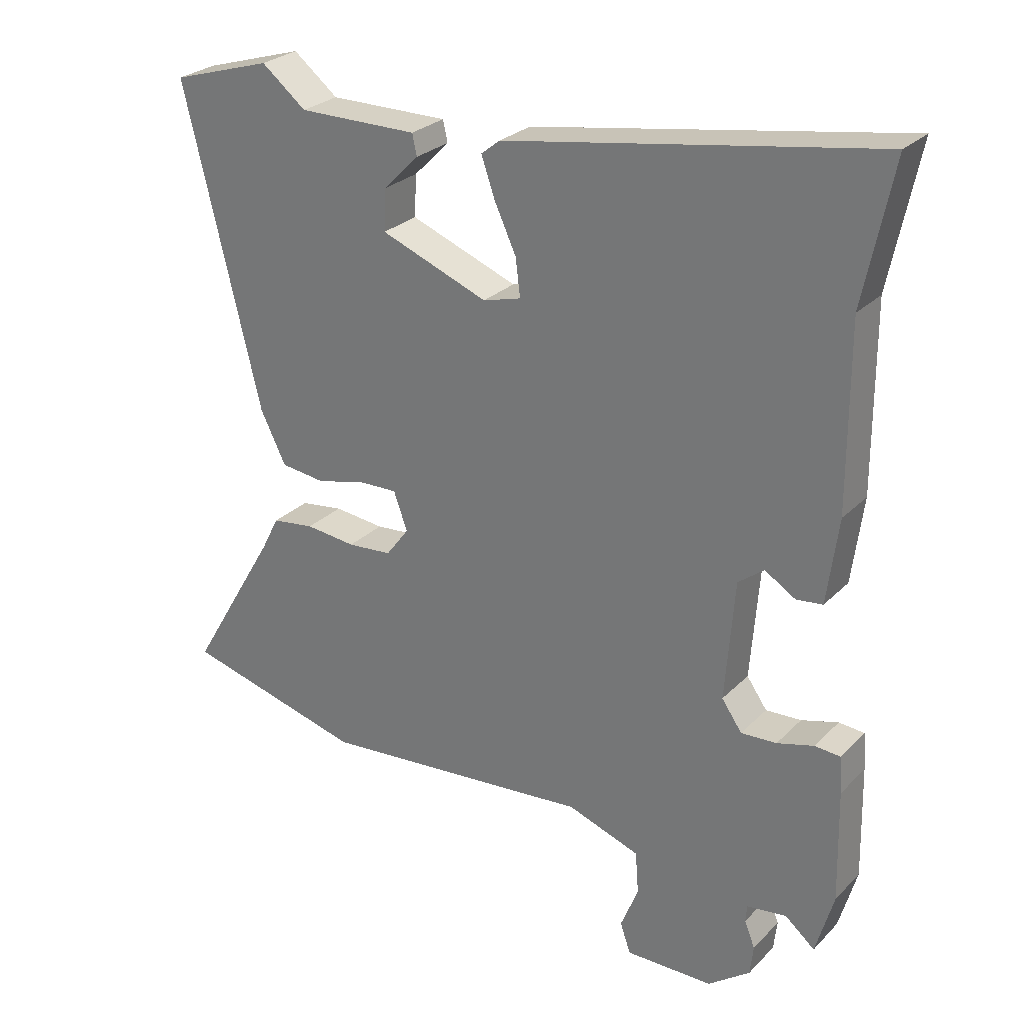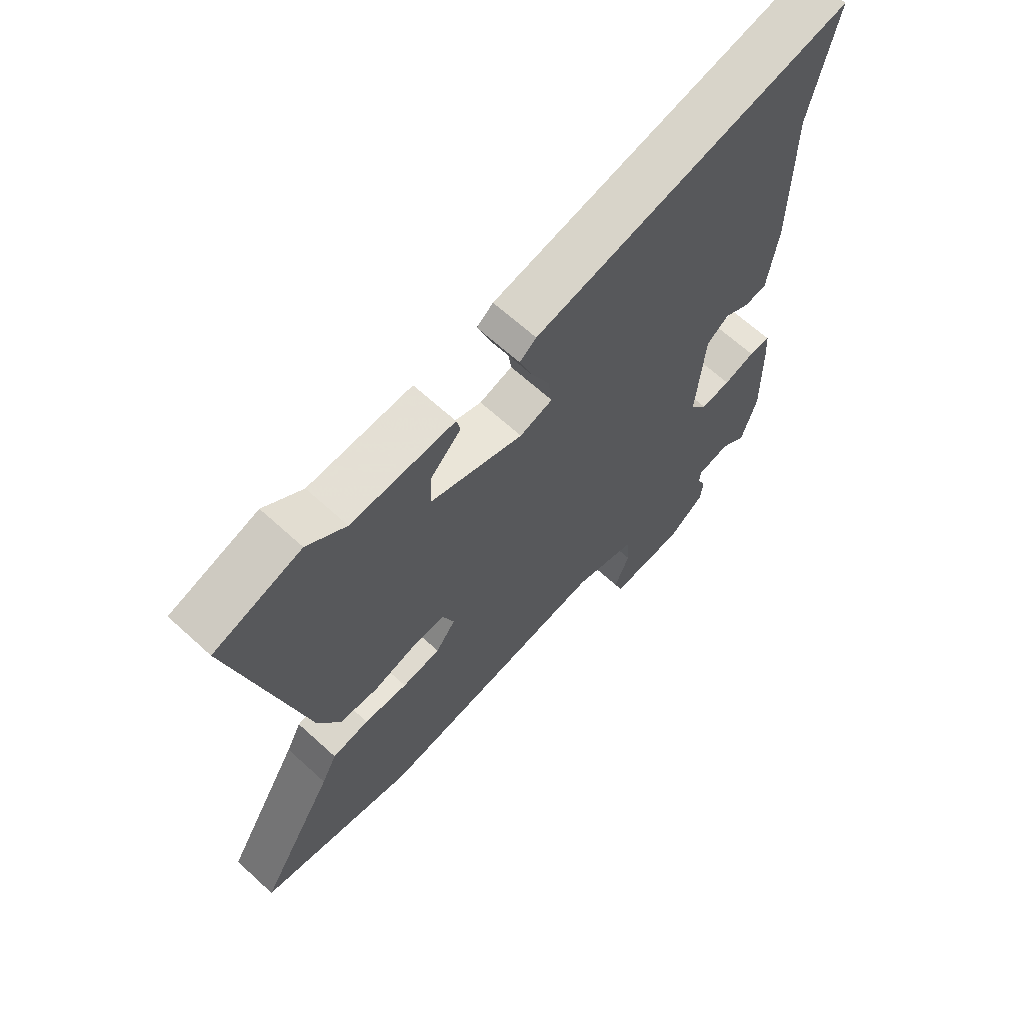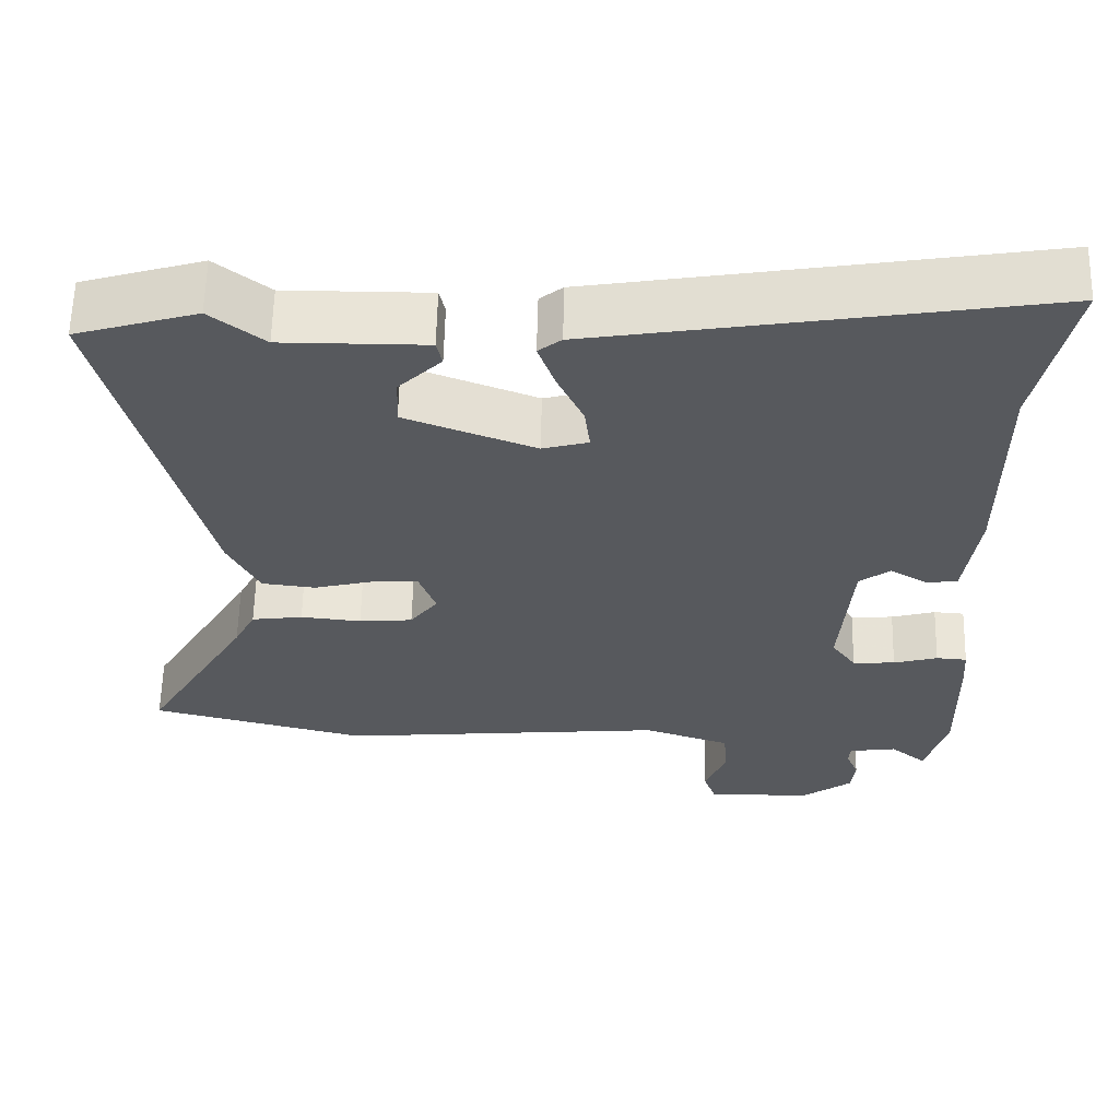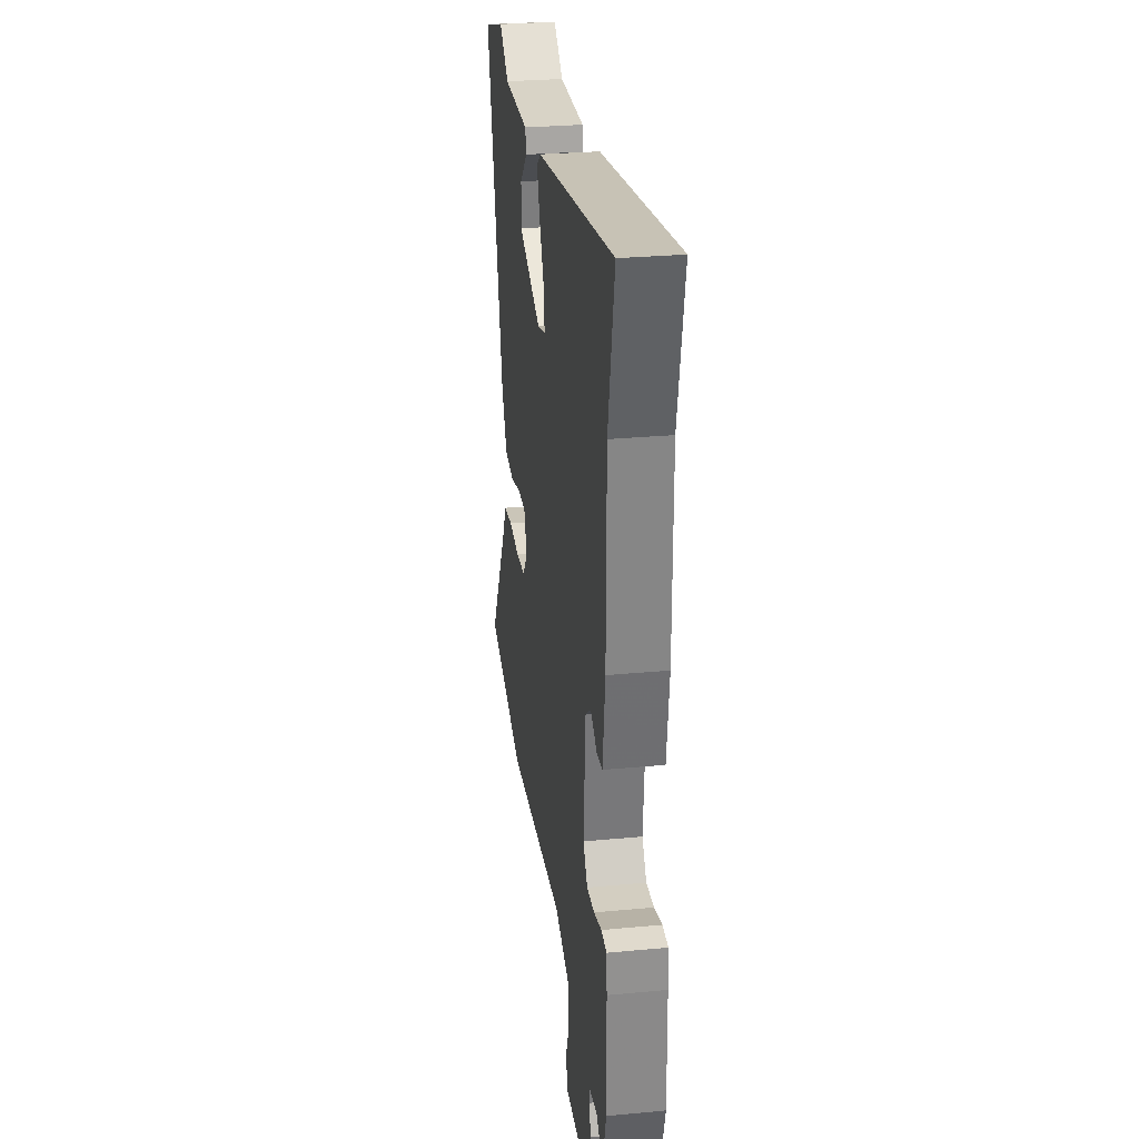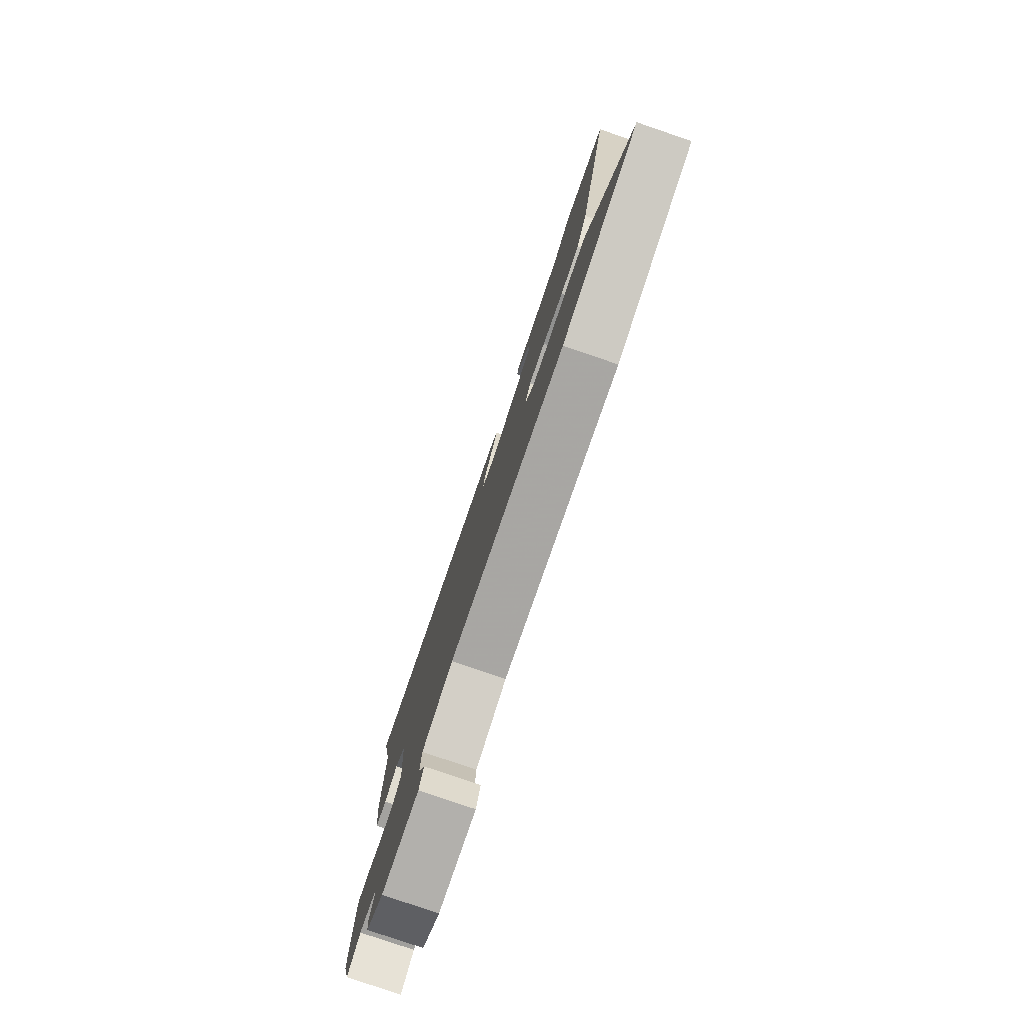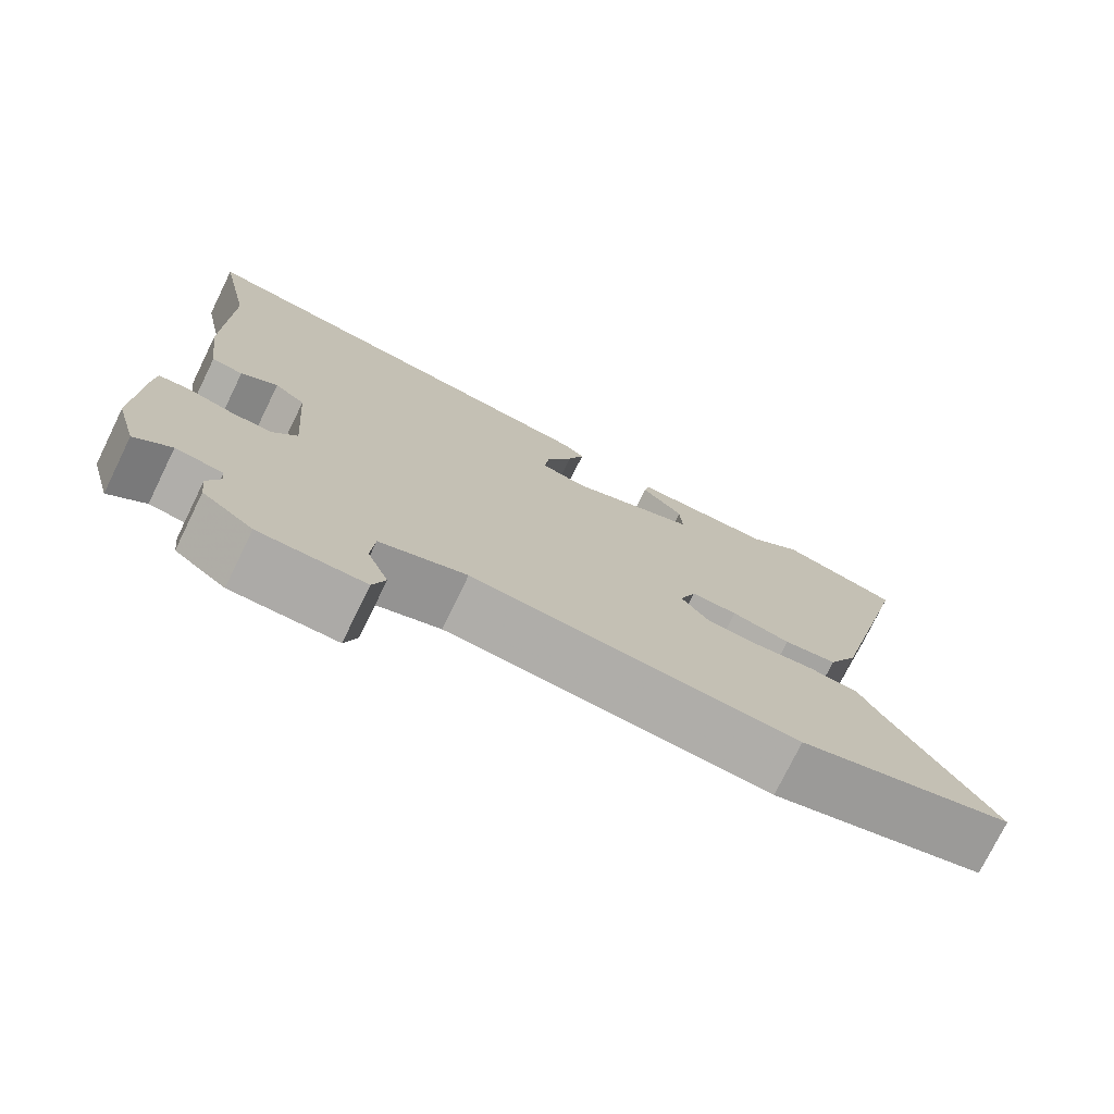
<metadata>
{"format":"obj","ext":"obj","renderer":"f3d","projection":"perspective","resolution":1024,"background":"white","views":[{"elev":27.1,"azim":-145.9,"up":"+Z"},{"elev":65.9,"azim":132.5,"up":"+Z"},{"elev":60.7,"azim":-178.7,"up":"+Z"},{"elev":28.5,"azim":-98.0,"up":"+Z"},{"elev":-79.7,"azim":71.2,"up":"+Z"},{"elev":-75.8,"azim":-26.1,"up":"+Z"}]}
</metadata>
<code>
v -0.471 0.07 0.361
v -0.515 0.07 0.574
v 0.047 0.07 0.481
v 0.076 0.07 0.458
v 0.055 0.07 0.398
v 0.022 0.07 0.327
v 0.015 0.07 0.27
v 0.073 0.07 0.254
v 0.237 0.07 0.317
v 0.234 0.07 0.38
v 0.18 0.07 0.434
v 0.187 0.07 0.466
v 0.369 0.07 0.465
v 0.437 0.07 0.519
v 0.59 0.07 0.473
v 0.473 0.07 -0.01
v 0.434 0.07 -0.089
v 0.366 0.07 -0.097
v 0.291 0.07 -0.078
v 0.232 0.07 -0.076
v 0.211 0.07 -0.134
v 0.246 0.07 -0.181
v 0.314 0.07 -0.187
v 0.391 0.07 -0.179
v 0.456 0.07 -0.188
v 0.483 0.07 -0.241
v 0.618 0.07 -0.47
v 0.342 0.07 -0.541
v -0.076 0.07 -0.502
v -0.187 0.07 -0.54
v -0.192 0.07 -0.605
v -0.165 0.07 -0.673
v -0.181 0.07 -0.719
v -0.315 0.07 -0.717
v -0.379 0.07 -0.669
v -0.384 0.07 -0.623
v -0.368 0.07 -0.583
v -0.37 0.07 -0.557
v -0.43 0.07 -0.548
v -0.476 0.07 -0.586
v -0.503 0.07 -0.49
v -0.499 0.07 -0.319
v -0.495 0.07 -0.263
v -0.456 0.07 -0.26
v -0.4 0.07 -0.276
v -0.346 0.07 -0.279
v -0.315 0.07 -0.235
v -0.329 0.07 -0.052
v -0.368 0.07 -0.022
v -0.415 0.07 -0.051
v -0.455 0.07 -0.046
v -0.472 0.07 0.084
v -0.471 0 0.361
v -0.515 0 0.574
v 0.047 0 0.481
v 0.076 0 0.458
v 0.055 0 0.398
v 0.022 0 0.327
v 0.015 0 0.27
v 0.073 0 0.254
v 0.237 0 0.317
v 0.234 0 0.38
v 0.18 0 0.434
v 0.187 0 0.466
v 0.369 0 0.465
v 0.437 0 0.519
v 0.59 0 0.473
v 0.473 0 -0.01
v 0.434 0 -0.089
v 0.366 0 -0.097
v 0.291 0 -0.078
v 0.232 0 -0.076
v 0.211 0 -0.134
v 0.246 0 -0.181
v 0.314 0 -0.187
v 0.391 0 -0.179
v 0.456 0 -0.188
v 0.483 0 -0.241
v 0.618 0 -0.47
v 0.342 0 -0.541
v -0.076 0 -0.502
v -0.187 0 -0.54
v -0.192 0 -0.605
v -0.165 0 -0.673
v -0.181 0 -0.719
v -0.315 0 -0.717
v -0.379 0 -0.669
v -0.384 0 -0.623
v -0.368 0 -0.583
v -0.37 0 -0.557
v -0.43 0 -0.548
v -0.476 0 -0.586
v -0.503 0 -0.49
v -0.499 0 -0.319
v -0.495 0 -0.263
v -0.456 0 -0.26
v -0.4 0 -0.276
v -0.346 0 -0.279
v -0.315 0 -0.235
v -0.329 0 -0.052
v -0.368 0 -0.022
v -0.415 0 -0.051
v -0.455 0 -0.046
v -0.472 0 0.084
f 49 50 51 52
f 48 49 52 1
f 42 43 44 45
f 42 45 46
f 39 40 41 42
f 38 39 42 46
f 37 38 46 47
f 35 36 37
f 34 35 37 47
f 31 32 33 34
f 30 31 34 47
f 26 27 28 29
f 23 24 25 26
f 22 23 26 29
f 21 22 29 30
f 16 17 18 19
f 16 19 20
f 13 14 15 16
f 13 16 20
f 10 11 12 13
f 9 10 13
f 9 13 20 21
f 3 4 5 6
f 1 2 3 6
f 48 1 6 7
f 47 48 7 8
f 21 30 47
f 8 9 21 47
f 104 103 102 101
f 53 104 101 100
f 97 96 95 94
f 98 97 94
f 94 93 92 91
f 98 94 91 90
f 99 98 90 89
f 89 88 87
f 99 89 87 86
f 86 85 84 83
f 99 86 83 82
f 81 80 79 78
f 78 77 76 75
f 81 78 75 74
f 82 81 74 73
f 71 70 69 68
f 72 71 68
f 68 67 66 65
f 72 68 65
f 65 64 63 62
f 65 62 61
f 73 72 65 61
f 58 57 56 55
f 58 55 54 53
f 59 58 53 100
f 60 59 100 99
f 99 82 73
f 99 73 61 60
f 1 53 54 2
f 2 54 55 3
f 3 55 56 4
f 4 56 57 5
f 5 57 58 6
f 6 58 59 7
f 7 59 60 8
f 8 60 61 9
f 9 61 62 10
f 10 62 63 11
f 11 63 64 12
f 12 64 65 13
f 13 65 66 14
f 14 66 67 15
f 15 67 68 16
f 16 68 69 17
f 17 69 70 18
f 18 70 71 19
f 19 71 72 20
f 20 72 73 21
f 21 73 74 22
f 22 74 75 23
f 23 75 76 24
f 24 76 77 25
f 25 77 78 26
f 26 78 79 27
f 27 79 80 28
f 28 80 81 29
f 29 81 82 30
f 30 82 83 31
f 31 83 84 32
f 32 84 85 33
f 33 85 86 34
f 34 86 87 35
f 35 87 88 36
f 36 88 89 37
f 37 89 90 38
f 38 90 91 39
f 39 91 92 40
f 40 92 93 41
f 41 93 94 42
f 42 94 95 43
f 43 95 96 44
f 44 96 97 45
f 45 97 98 46
f 46 98 99 47
f 47 99 100 48
f 48 100 101 49
f 49 101 102 50
f 50 102 103 51
f 51 103 104 52
f 52 104 53 1

</code>
